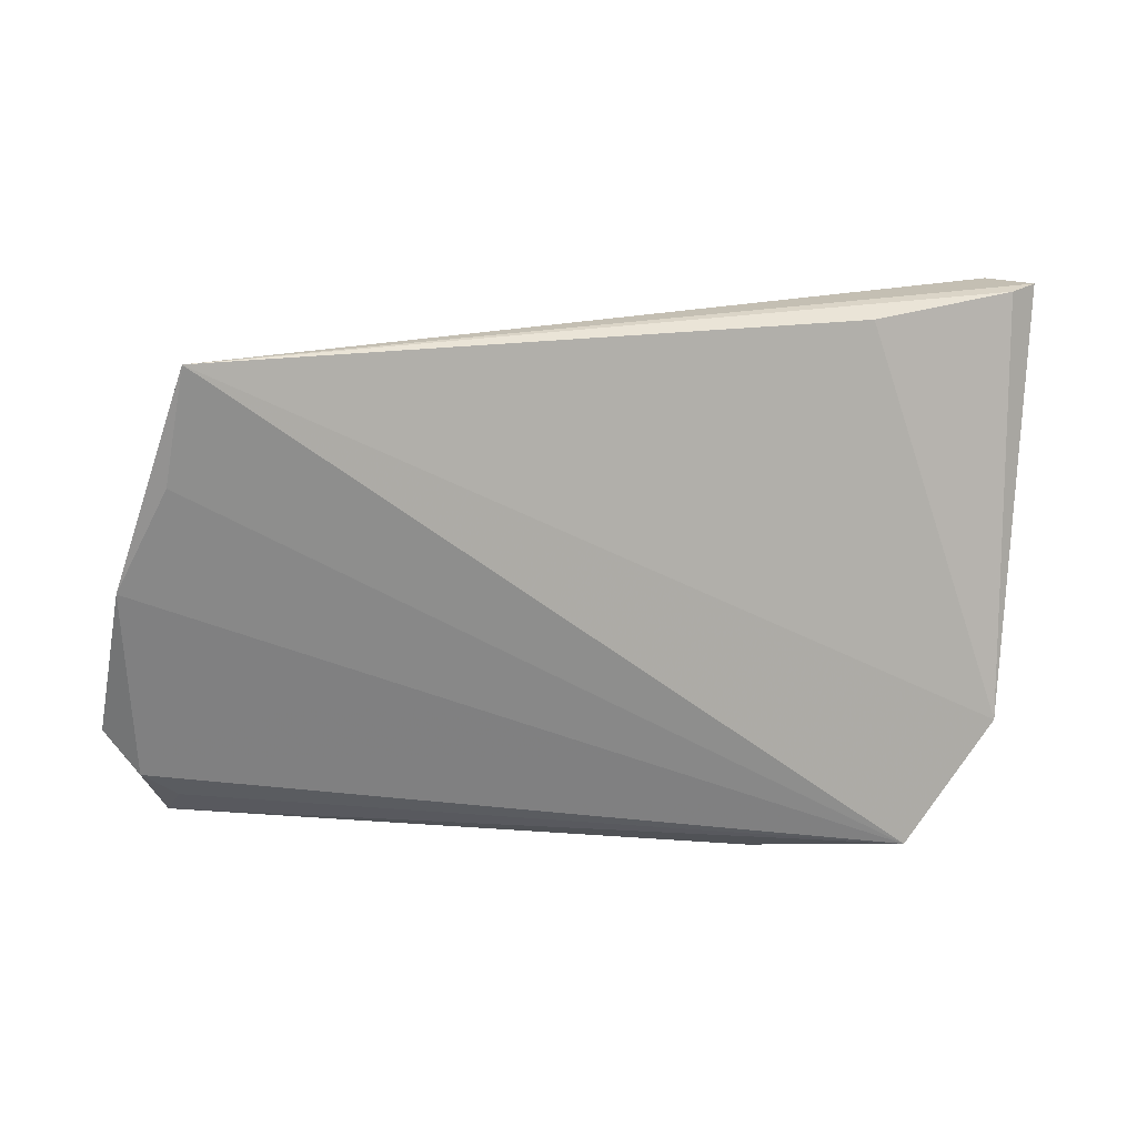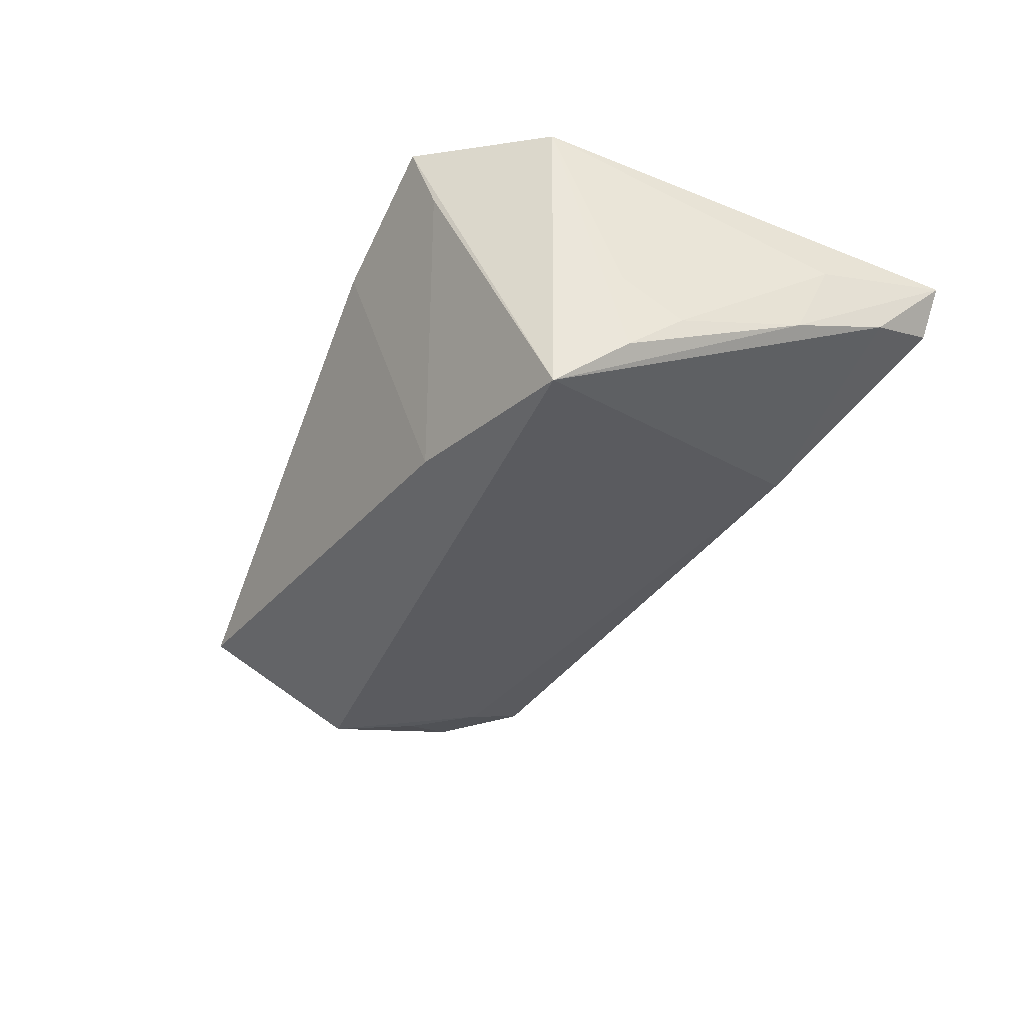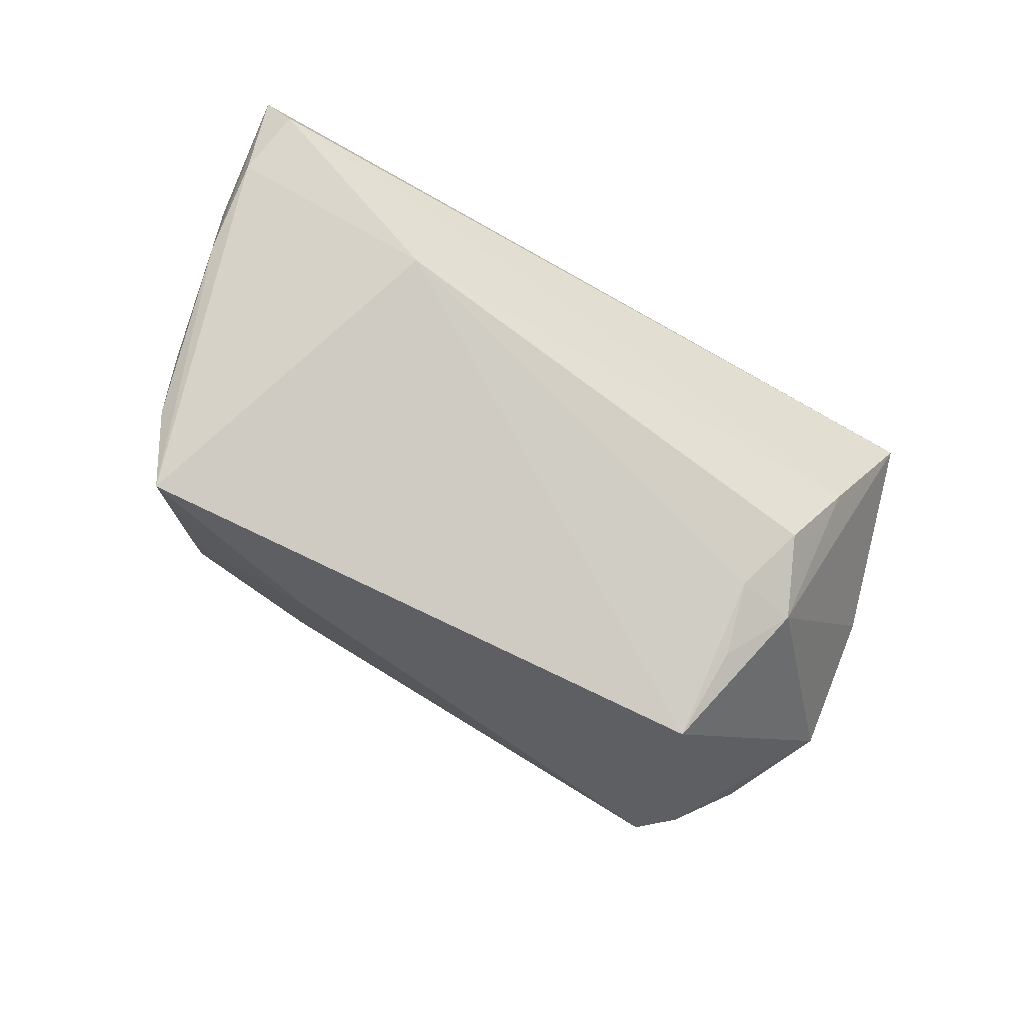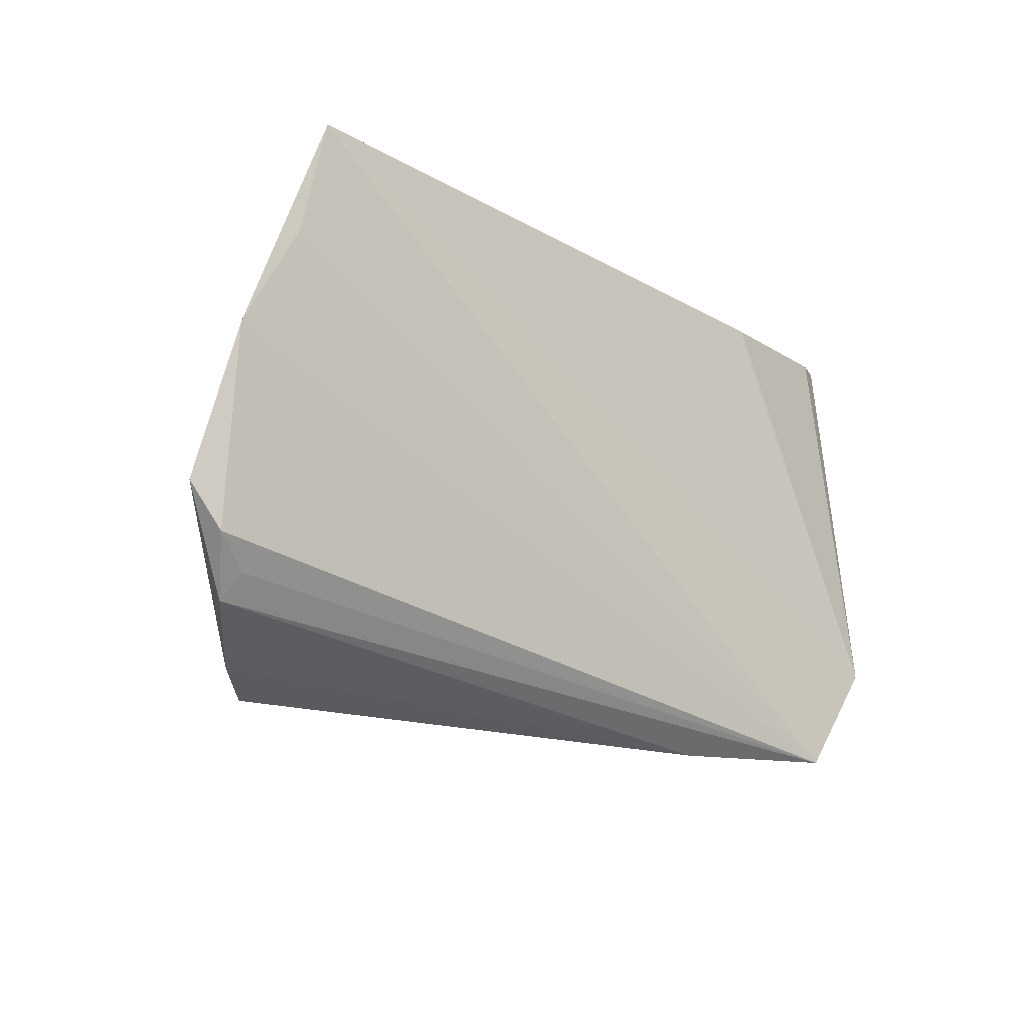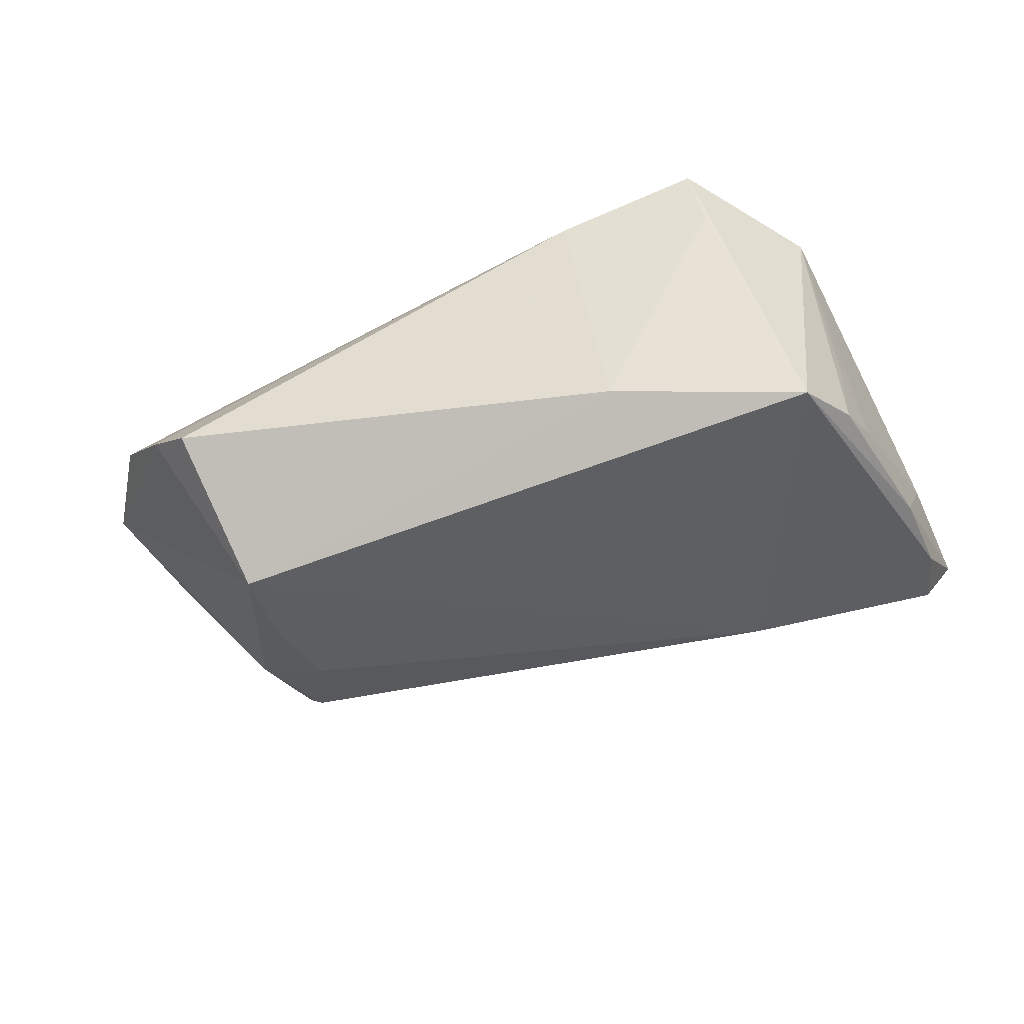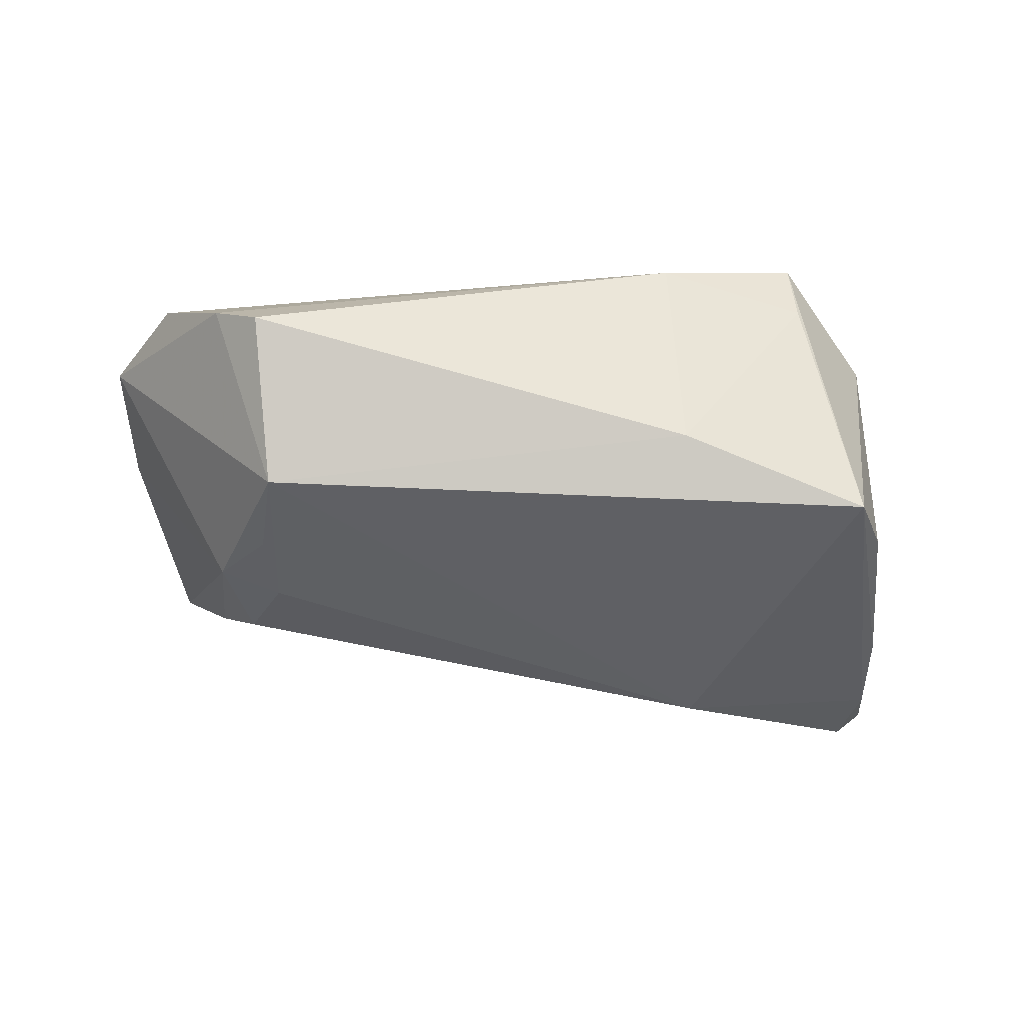
<metadata>
{"format":"obj","ext":"obj","renderer":"f3d","projection":"perspective","resolution":1024,"background":"white","views":[{"elev":17.9,"azim":-17.2,"up":"+Y"},{"elev":-40.7,"azim":63.7,"up":"+Z"},{"elev":-79.2,"azim":150.7,"up":"+Z"},{"elev":-17.1,"azim":-42.2,"up":"+Y"},{"elev":-59.3,"azim":18.0,"up":"+Z"},{"elev":-61.8,"azim":-6.3,"up":"+Z"}]}
</metadata>
<code>
v -0.06068 -0.009945 0.007495
v 0.03127 0.03227 0.01077
v -0.05247 -0.01923 0.006713
v 0.03478 -0.03244 0.01827
v -0.05292 0.02015 0.01627
v -0.03772 0.01844 -0.01097
v -0.03402 0.009791 -0.01594
v -0.04544 -0.02723 -0.006309
v 0.03575 -0.02955 0.009838
v 0.05194 0.03354 0.005809
v 0.04916 -0.00169 -0.01231
v -0.05342 -0.02218 0.003751
v -0.05082 0.0339 0.01827
v 0.01833 -0.02197 -0.01878
v -0.04215 0.008254 -0.0143
v 0.04708 -0.008181 -0.01737
v 0.05357 0.02546 -0.005086
v 0.04785 -0.009048 -0.006875
v 0.05197 0.0339 -0.001665
v 0.0561 0.0339 0.003519
v 0.04751 -0.01827 0.01592
v -0.03963 -0.02952 -0.01179
v 0.04261 -0.01619 -0.02309
v 0.05224 0.01368 -0.008895
v -0.03566 -0.01149 -0.02358
v 0.01625 -0.0328 0.01191
v -0.05686 -0.0155 0.008598
v -0.0363 0.0004492 -0.0191
v -0.05866 0.007966 0.01352
v 0.02697 0.02605 -0.01083
v -0.0432 0.02535 0.0009365
v 0.05416 0.01743 0.0004474
f 26 9 4
f 4 9 23
f 15 25 1
f 26 4 12
f 1 25 8
f 25 22 8
f 8 12 1
f 8 22 26
f 26 12 8
f 25 23 14
f 14 22 25
f 26 22 14
f 14 9 26
f 23 9 14
f 29 15 1
f 13 15 29
f 30 23 25
f 30 17 23
f 3 12 4
f 5 4 13
f 13 29 5
f 5 29 4
f 20 13 10
f 13 2 10
f 13 4 21
f 21 2 13
f 21 10 2
f 20 10 21
f 21 4 23
f 20 21 32
f 25 15 28
f 20 17 19
f 17 30 19
f 19 13 20
f 4 29 27
f 27 3 4
f 27 29 1
f 1 12 27
f 12 3 27
f 24 17 20
f 20 32 24
f 23 17 24
f 30 6 31
f 13 19 31
f 31 19 30
f 31 15 13
f 31 6 15
f 7 28 15
f 15 6 7
f 7 6 30
f 7 30 25
f 25 28 7
f 23 24 16
f 16 21 23
f 18 21 16
f 18 16 11
f 11 21 18
f 11 32 21
f 11 24 32
f 11 16 24

</code>
